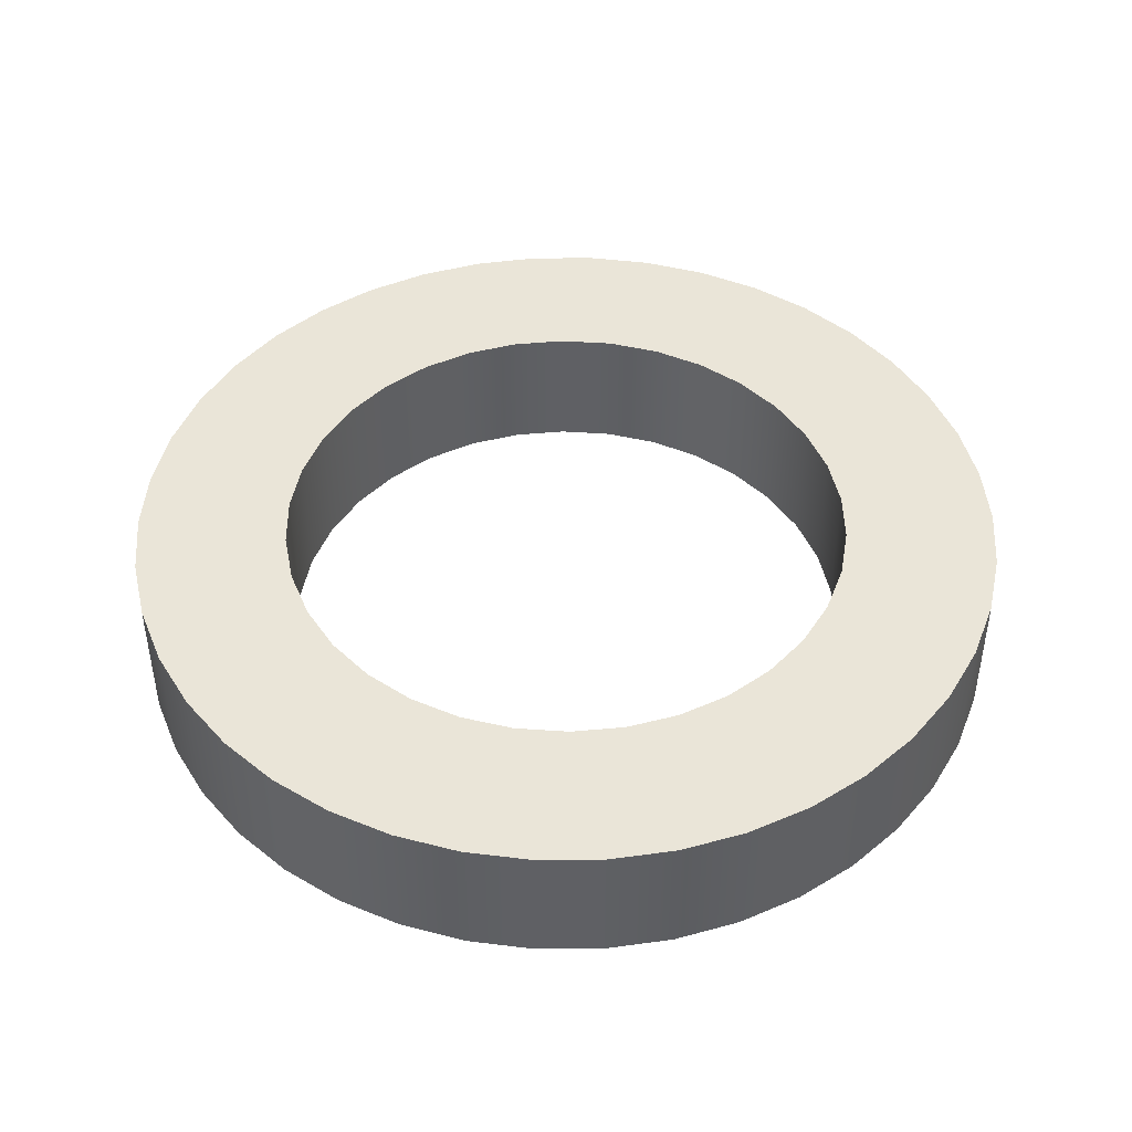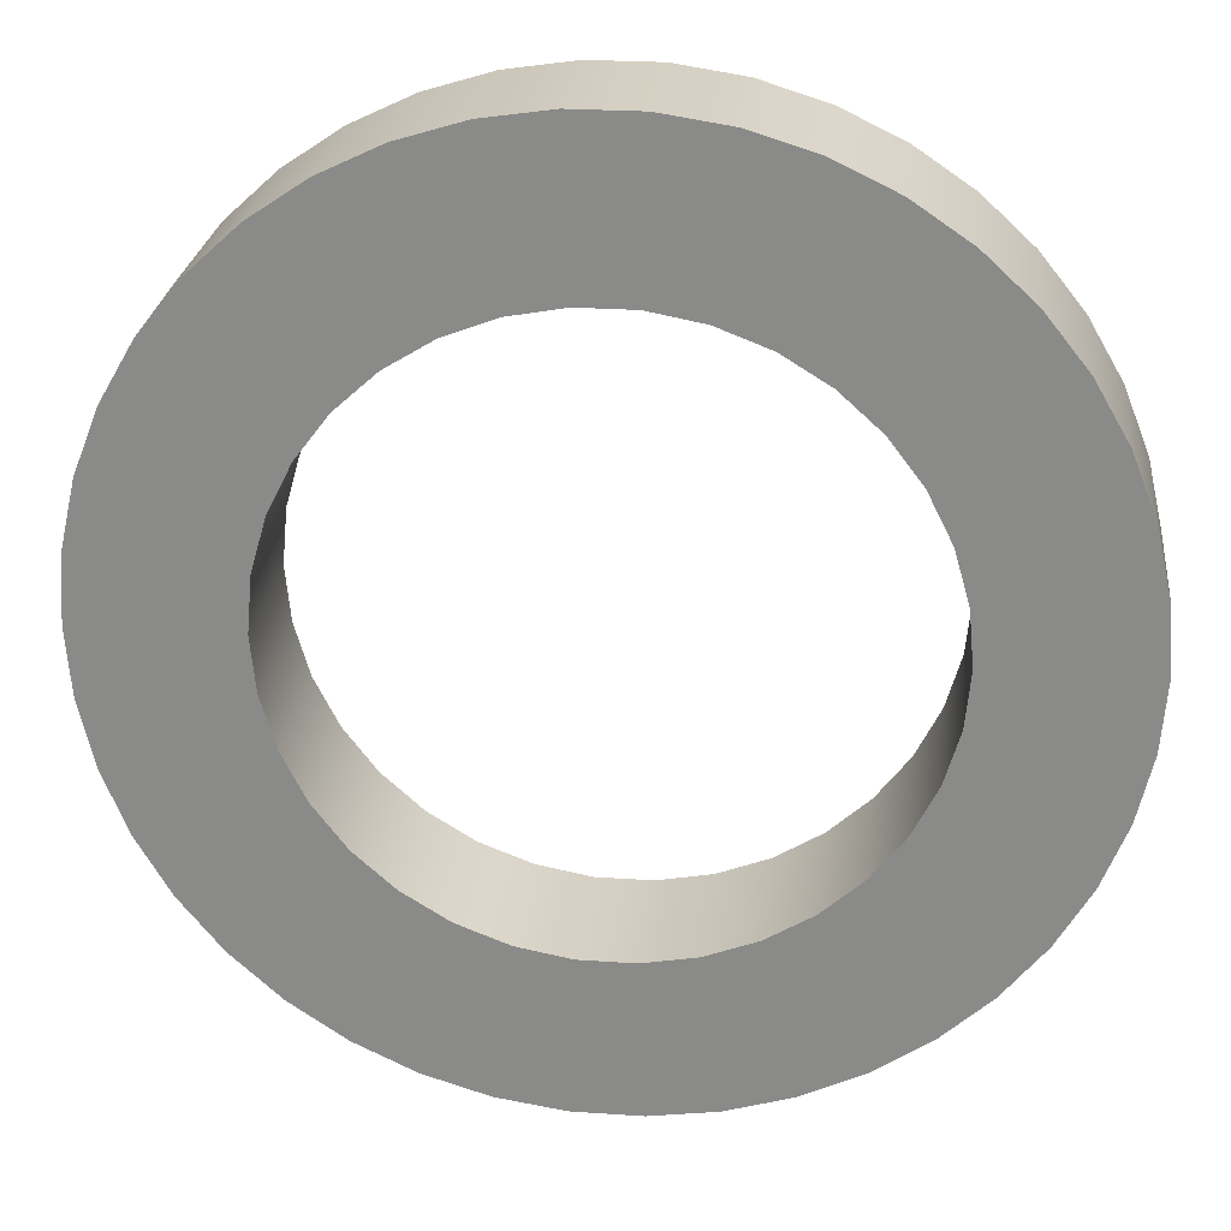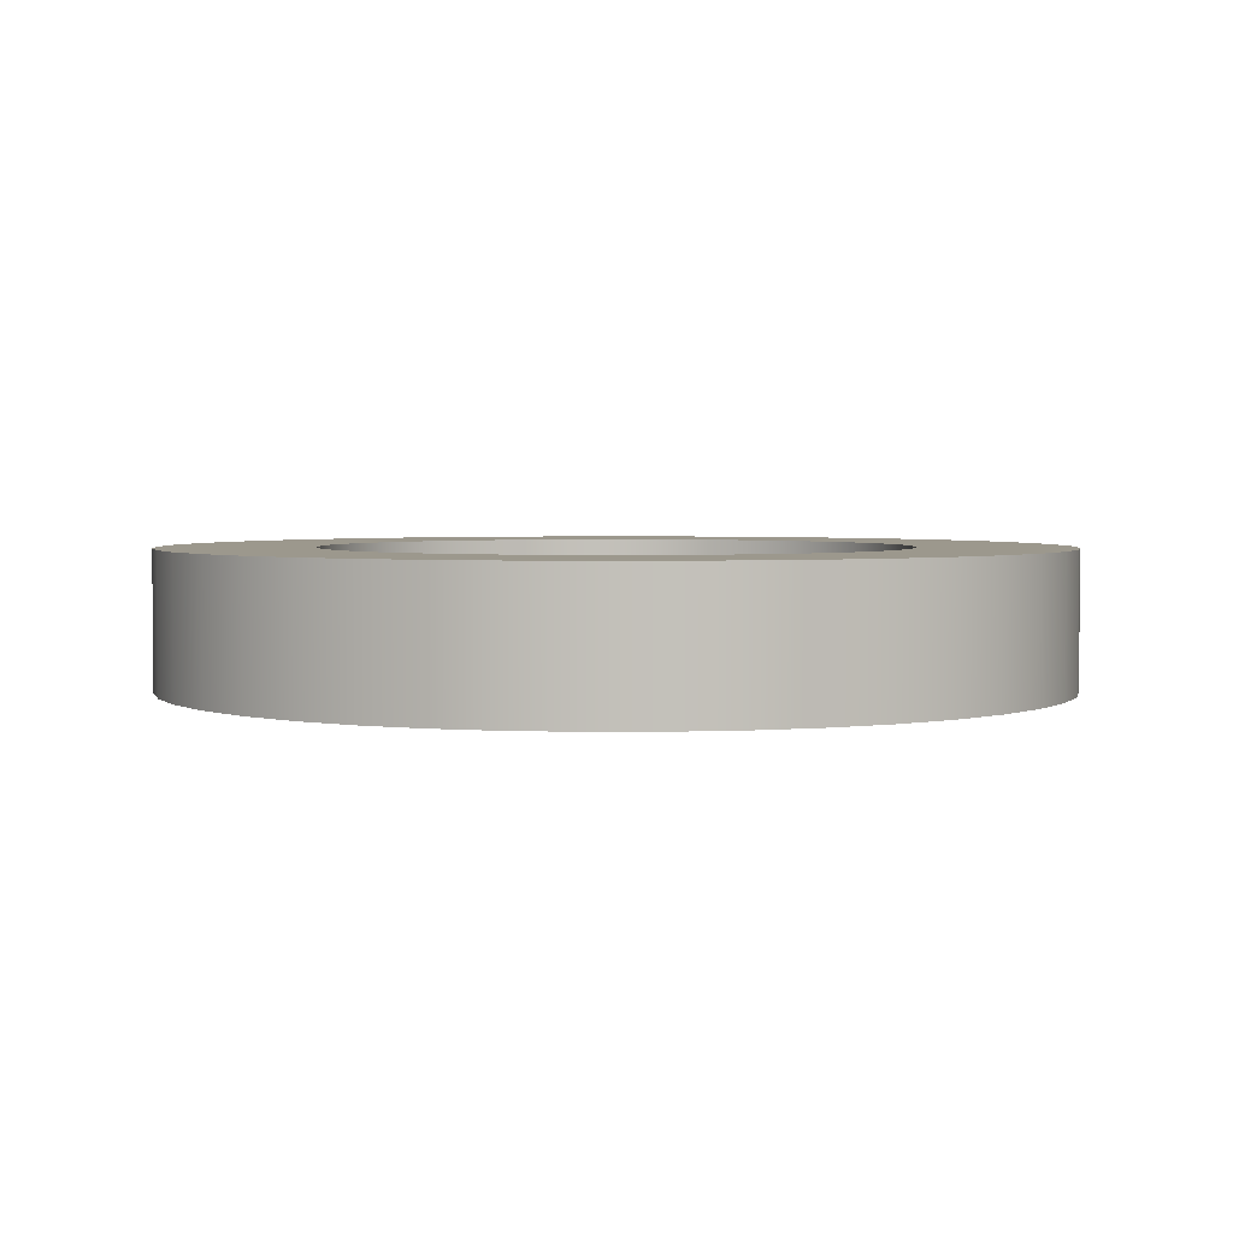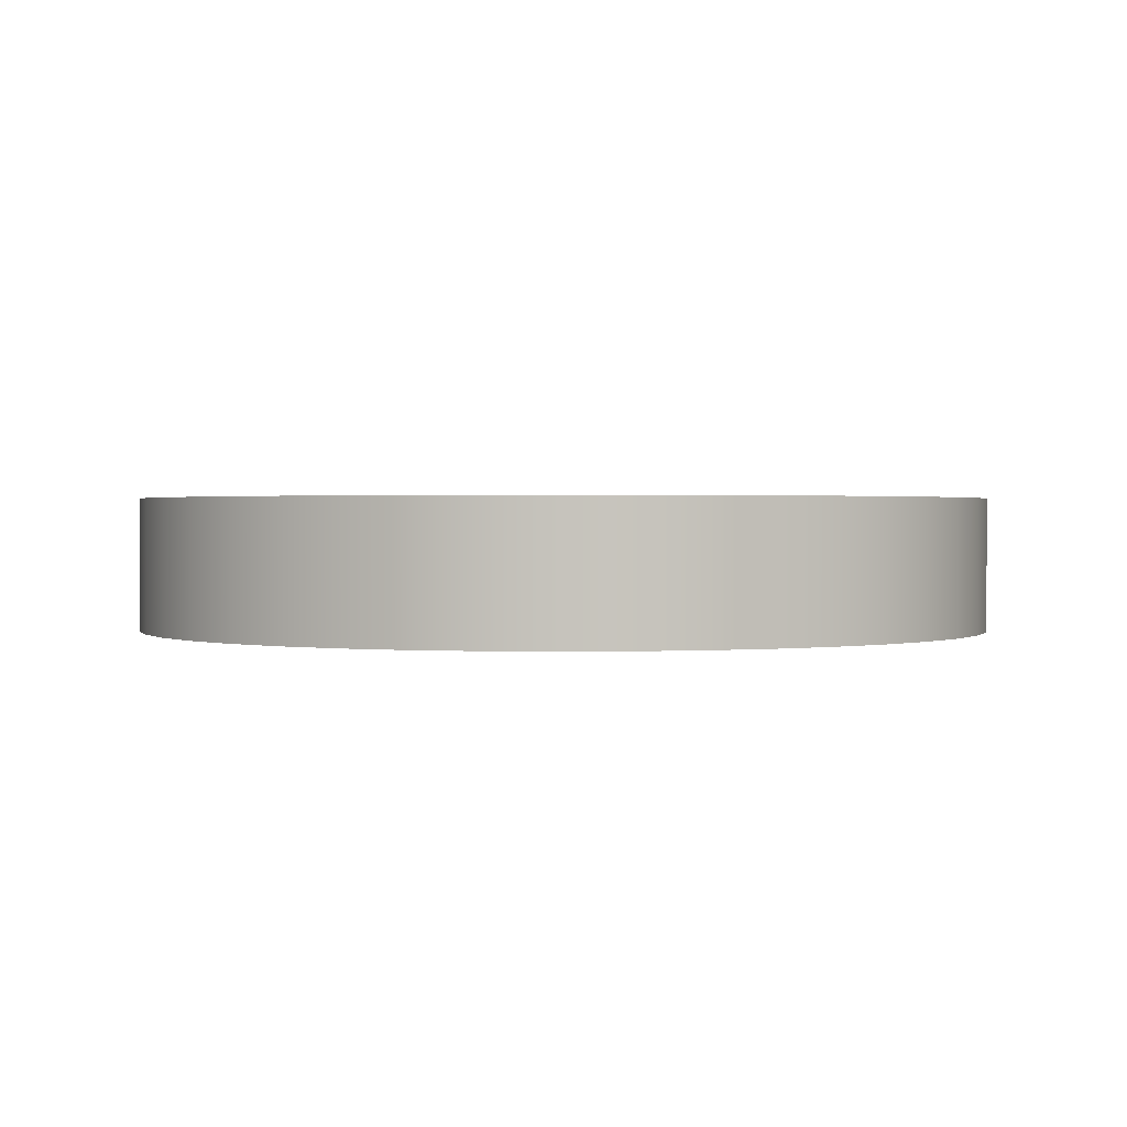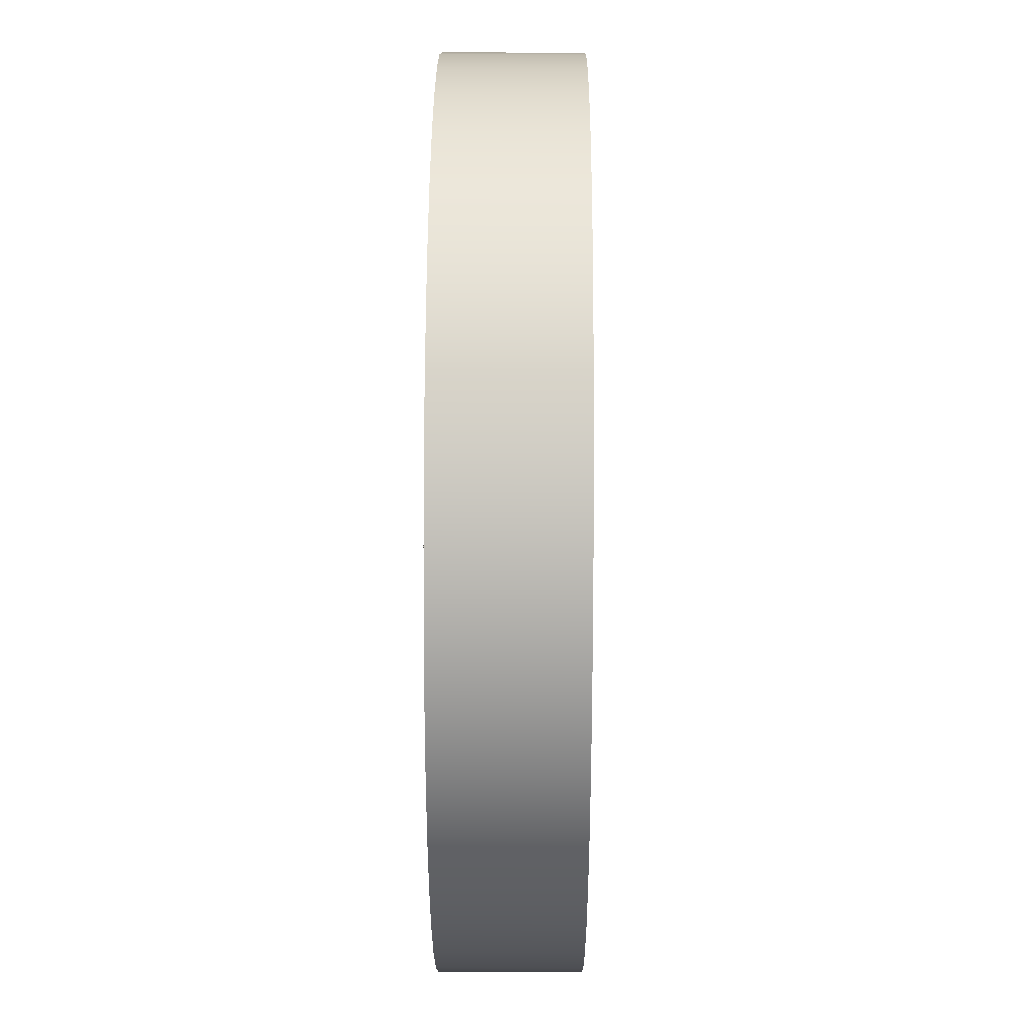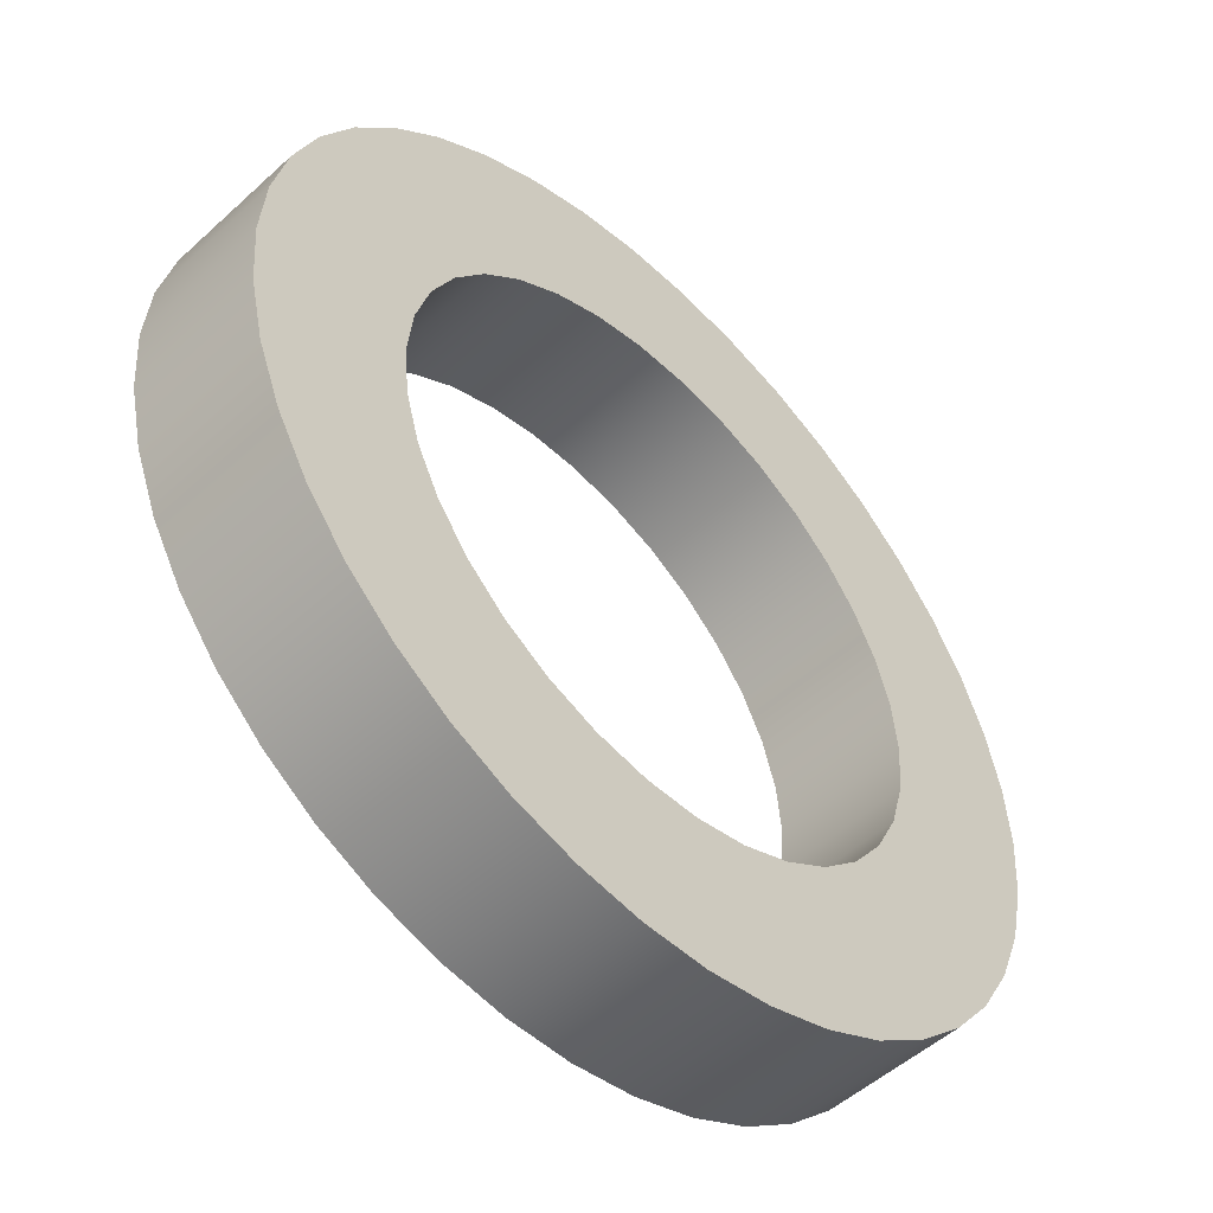
<metadata>
{"format":"obj","ext":"obj","renderer":"f3d","projection":"perspective","resolution":1024,"background":"white","views":[{"elev":45.1,"azim":68.1,"up":"+Z"},{"elev":25.6,"azim":6.3,"up":"+Y"},{"elev":3.1,"azim":-52.7,"up":"+Z"},{"elev":1.1,"azim":176.8,"up":"+Z"},{"elev":29.3,"azim":-89.6,"up":"+Y"},{"elev":-51.5,"azim":134.6,"up":"+Y"}]}
</metadata>
<code>
g Body1
v -3.776 -0 2
v -3.703 0.7809 2
v -3.489 1.535 2
v -3.139 2.237 2
v -2.667 2.863 2
v -2.087 3.392 2
v -1.42 3.804 2
v -0.6889 4.088 2
v 0.08206 4.232 2
v 0.8663 4.232 2
v 1.637 4.088 2
v 2.369 3.804 2
v 3.035 3.392 2
v 3.615 2.863 2
v 4.088 2.237 2
v 4.437 1.535 2
v 4.652 0.7809 2
v 4.724 0 2
v 4.652 -0.7809 2
v 4.437 -1.535 2
v 4.088 -2.237 2
v 3.615 -2.863 2
v 3.035 -3.392 2
v 2.369 -3.804 2
v 1.637 -4.088 2
v 0.8663 -4.232 2
v 0.08206 -4.232 2
v -0.6889 -4.088 2
v -1.42 -3.804 2
v -2.087 -3.392 2
v -2.667 -2.863 2
v -3.139 -2.237 2
v -3.489 -1.535 2
v -3.703 -0.7809 2
v -6.026 -0 2
v -5.953 -0.9688 2
v -5.737 -1.916 2
v -5.382 -2.82 2
v -4.896 -3.662 2
v -4.291 -4.421 2
v -3.578 -5.082 2
v -2.776 -5.629 2
v -1.901 -6.051 2
v -0.9722 -6.337 2
v -0.01155 -6.482 2
v 0.9599 -6.482 2
v 1.921 -6.337 2
v 2.849 -6.051 2
v 3.724 -5.629 2
v 4.527 -5.082 2
v 5.239 -4.421 2
v 5.845 -3.662 2
v 6.33 -2.82 2
v 6.685 -1.916 2
v 6.902 -0.9688 2
v 6.974 0 2
v 6.902 0.9688 2
v 6.685 1.916 2
v 6.33 2.82 2
v 5.845 3.662 2
v 5.239 4.421 2
v 4.527 5.082 2
v 3.724 5.629 2
v 2.849 6.051 2
v 1.921 6.337 2
v 0.9599 6.482 2
v -0.01155 6.482 2
v -0.9722 6.337 2
v -1.901 6.051 2
v -2.776 5.629 2
v -3.578 5.082 2
v -4.291 4.421 2
v -4.896 3.662 2
v -5.382 2.82 2
v -5.737 1.916 2
v -5.953 0.9688 2
v -3.776 -0 0
v -3.703 0.7809 0
v -3.489 1.535 0
v -3.139 2.237 0
v -2.667 2.863 0
v -2.087 3.392 0
v -1.42 3.804 0
v -0.6889 4.088 0
v 0.08206 4.232 0
v 0.8663 4.232 0
v 1.637 4.088 0
v 2.369 3.804 0
v 3.035 3.392 0
v 3.615 2.863 0
v 4.088 2.237 0
v 4.437 1.535 0
v 4.652 0.7809 0
v 4.724 0 0
v 4.652 -0.7809 0
v 4.437 -1.535 0
v 4.088 -2.237 0
v 3.615 -2.863 0
v 3.035 -3.392 0
v 2.369 -3.804 0
v 1.637 -4.088 0
v 0.8663 -4.232 0
v 0.08206 -4.232 0
v -0.6889 -4.088 0
v -1.42 -3.804 0
v -2.087 -3.392 0
v -2.667 -2.863 0
v -3.139 -2.237 0
v -3.489 -1.535 0
v -3.703 -0.7809 0
v -6.026 -0 0
v -5.953 -0.9688 0
v -5.737 -1.916 0
v -5.382 -2.82 0
v -4.896 -3.662 0
v -4.291 -4.421 0
v -3.578 -5.082 0
v -2.776 -5.629 0
v -1.901 -6.051 0
v -0.9722 -6.337 0
v -0.01155 -6.482 0
v 0.9599 -6.482 0
v 1.921 -6.337 0
v 2.849 -6.051 0
v 3.724 -5.629 0
v 4.527 -5.082 0
v 5.239 -4.421 0
v 5.845 -3.662 0
v 6.33 -2.82 0
v 6.685 -1.916 0
v 6.902 -0.9688 0
v 6.974 0 0
v 6.902 0.9688 0
v 6.685 1.916 0
v 6.33 2.82 0
v 5.845 3.662 0
v 5.239 4.421 0
v 4.527 5.082 0
v 3.724 5.629 0
v 2.849 6.051 0
v 1.921 6.337 0
v 0.9599 6.482 0
v -0.01155 6.482 0
v -0.9722 6.337 0
v -1.901 6.051 0
v -2.776 5.629 0
v -3.578 5.082 0
v -4.291 4.421 0
v -4.896 3.662 0
v -5.382 2.82 0
v -5.737 1.916 0
v -5.953 0.9688 0
f 2 76 1
f 1 76 35
f 1 35 36
f 76 2 75
f 75 2 3
f 75 3 74
f 74 3 4
f 74 4 73
f 73 4 5
f 73 5 72
f 72 5 71
f 71 5 6
f 71 6 70
f 70 6 7
f 70 7 69
f 69 7 8
f 69 8 68
f 68 8 9
f 68 9 67
f 67 9 10
f 67 10 66
f 66 10 65
f 65 10 11
f 65 11 64
f 64 11 12
f 64 12 63
f 63 12 13
f 63 13 62
f 62 13 14
f 62 14 61
f 61 14 60
f 60 14 15
f 60 15 59
f 59 15 16
f 59 16 58
f 58 16 17
f 58 17 57
f 57 17 18
f 57 18 56
f 56 18 55
f 55 18 19
f 55 19 54
f 54 19 20
f 54 20 53
f 53 20 21
f 53 21 52
f 52 21 22
f 52 22 51
f 51 22 50
f 50 22 23
f 50 23 49
f 49 23 24
f 49 24 48
f 48 24 25
f 48 25 47
f 47 25 26
f 47 26 46
f 46 26 27
f 46 27 45
f 45 27 44
f 44 27 28
f 44 28 43
f 43 28 29
f 43 29 42
f 42 29 30
f 42 30 41
f 41 30 31
f 41 31 40
f 40 31 39
f 39 31 32
f 39 32 38
f 38 32 33
f 38 33 37
f 37 33 34
f 37 34 36
f 36 34 1
f 34 110 1
f 1 110 77
f 1 77 2
f 2 77 78
f 2 78 3
f 3 78 79
f 3 79 4
f 4 79 80
f 4 80 5
f 5 80 81
f 5 81 6
f 6 81 82
f 6 82 7
f 7 82 83
f 7 83 8
f 8 83 84
f 8 84 9
f 9 84 85
f 9 85 10
f 10 85 86
f 10 86 11
f 11 86 87
f 11 87 12
f 12 87 88
f 12 88 13
f 13 88 89
f 13 89 14
f 14 89 90
f 14 90 15
f 15 90 91
f 15 91 16
f 16 91 92
f 16 92 17
f 17 92 93
f 17 93 18
f 18 93 94
f 18 94 19
f 19 94 95
f 19 95 20
f 20 95 96
f 20 96 21
f 21 96 97
f 21 97 22
f 22 97 98
f 22 98 23
f 23 98 99
f 23 99 24
f 24 99 100
f 24 100 25
f 25 100 101
f 25 101 26
f 26 101 102
f 26 102 27
f 27 102 103
f 27 103 28
f 28 103 104
f 28 104 29
f 29 104 105
f 29 105 30
f 30 105 106
f 30 106 31
f 31 106 107
f 31 107 32
f 32 107 108
f 32 108 33
f 33 108 109
f 33 109 34
f 34 109 110
f 76 152 35
f 35 152 111
f 35 111 36
f 36 111 112
f 36 112 37
f 37 112 113
f 37 113 38
f 38 113 114
f 38 114 39
f 39 114 115
f 39 115 40
f 40 115 116
f 40 116 41
f 41 116 117
f 41 117 42
f 42 117 118
f 42 118 43
f 43 118 119
f 43 119 44
f 44 119 120
f 44 120 45
f 45 120 121
f 45 121 46
f 46 121 122
f 46 122 47
f 47 122 123
f 47 123 48
f 48 123 124
f 48 124 49
f 49 124 125
f 49 125 50
f 50 125 126
f 50 126 51
f 51 126 127
f 51 127 52
f 52 127 128
f 52 128 53
f 53 128 129
f 53 129 54
f 54 129 130
f 54 130 55
f 55 130 131
f 55 131 56
f 56 131 132
f 56 132 57
f 57 132 133
f 57 133 58
f 58 133 134
f 58 134 59
f 59 134 135
f 59 135 60
f 60 135 136
f 60 136 61
f 61 136 137
f 61 137 62
f 62 137 138
f 62 138 63
f 63 138 139
f 63 139 64
f 64 139 140
f 64 140 65
f 65 140 141
f 65 141 66
f 66 141 142
f 66 142 67
f 67 142 143
f 67 143 68
f 68 143 144
f 68 144 69
f 69 144 145
f 69 145 70
f 70 145 146
f 70 146 71
f 71 146 147
f 71 147 72
f 72 147 148
f 72 148 73
f 73 148 149
f 73 149 74
f 74 149 150
f 74 150 75
f 75 150 151
f 75 151 76
f 76 151 152
f 110 112 77
f 77 112 111
f 77 111 152
f 112 110 113
f 113 110 109
f 113 109 114
f 114 109 108
f 114 108 115
f 115 108 107
f 115 107 116
f 116 107 117
f 117 107 106
f 117 106 118
f 118 106 105
f 118 105 119
f 119 105 104
f 119 104 120
f 120 104 103
f 120 103 121
f 121 103 102
f 121 102 122
f 122 102 123
f 123 102 101
f 123 101 124
f 124 101 100
f 124 100 125
f 125 100 99
f 125 99 126
f 126 99 98
f 126 98 127
f 127 98 128
f 128 98 97
f 128 97 129
f 129 97 96
f 129 96 130
f 130 96 95
f 130 95 131
f 131 95 94
f 131 94 132
f 132 94 133
f 133 94 93
f 133 93 134
f 134 93 92
f 134 92 135
f 135 92 91
f 135 91 136
f 136 91 90
f 136 90 137
f 137 90 138
f 138 90 89
f 138 89 139
f 139 89 88
f 139 88 140
f 140 88 87
f 140 87 141
f 141 87 86
f 141 86 142
f 142 86 85
f 142 85 143
f 143 85 144
f 144 85 84
f 144 84 145
f 145 84 83
f 145 83 146
f 146 83 82
f 146 82 147
f 147 82 81
f 147 81 148
f 148 81 149
f 149 81 80
f 149 80 150
f 150 80 79
f 150 79 151
f 151 79 78
f 151 78 152
f 152 78 77

</code>
